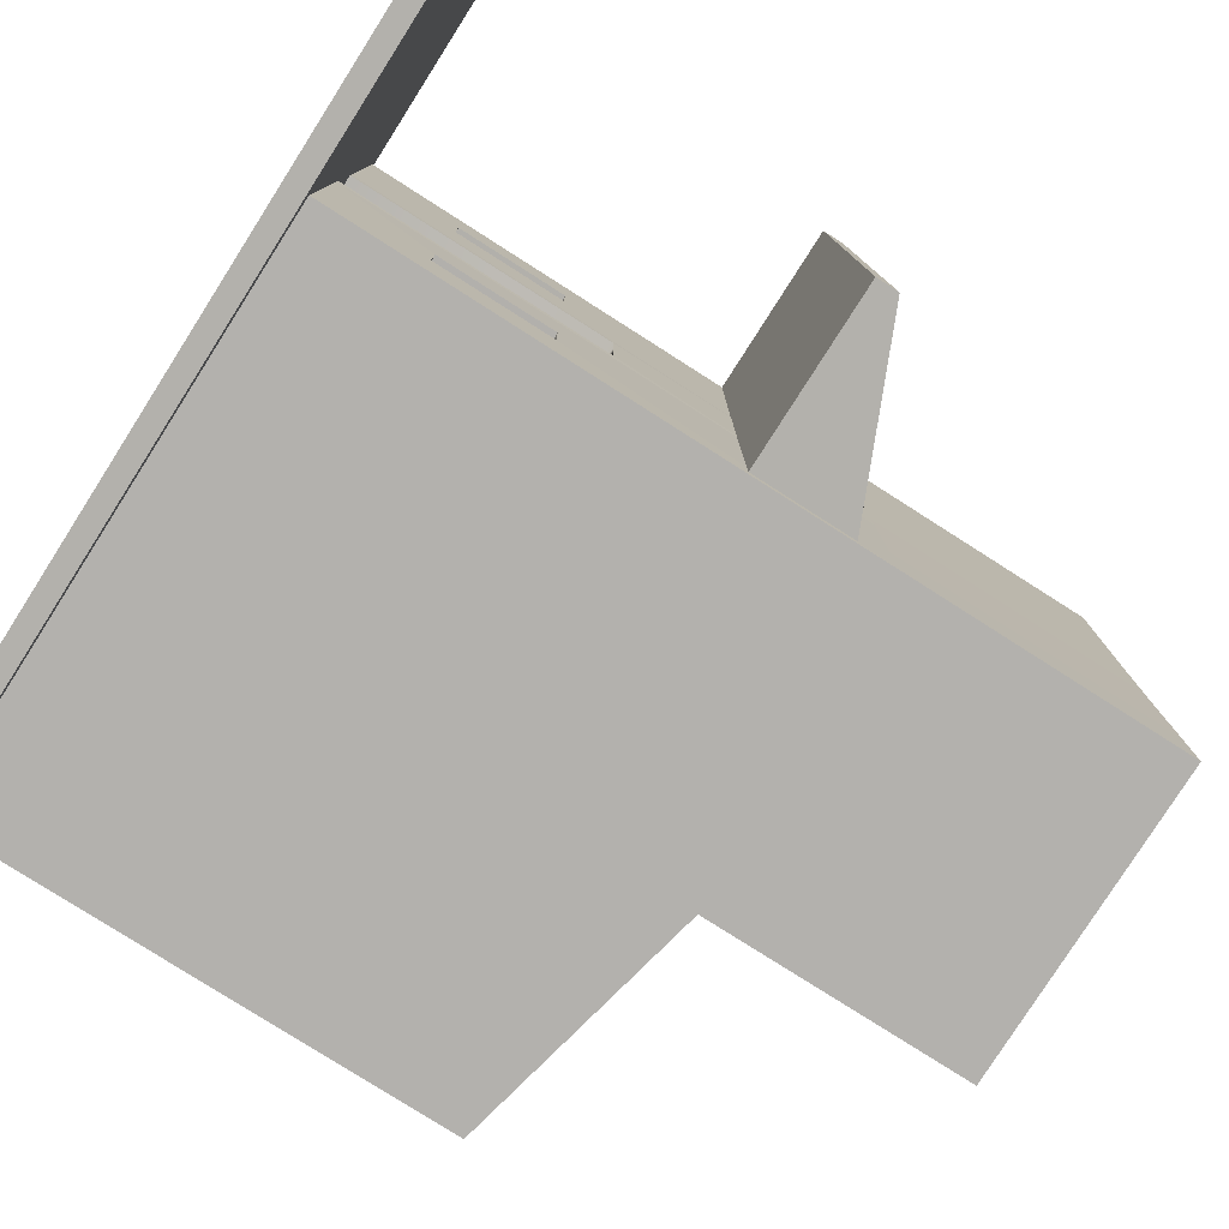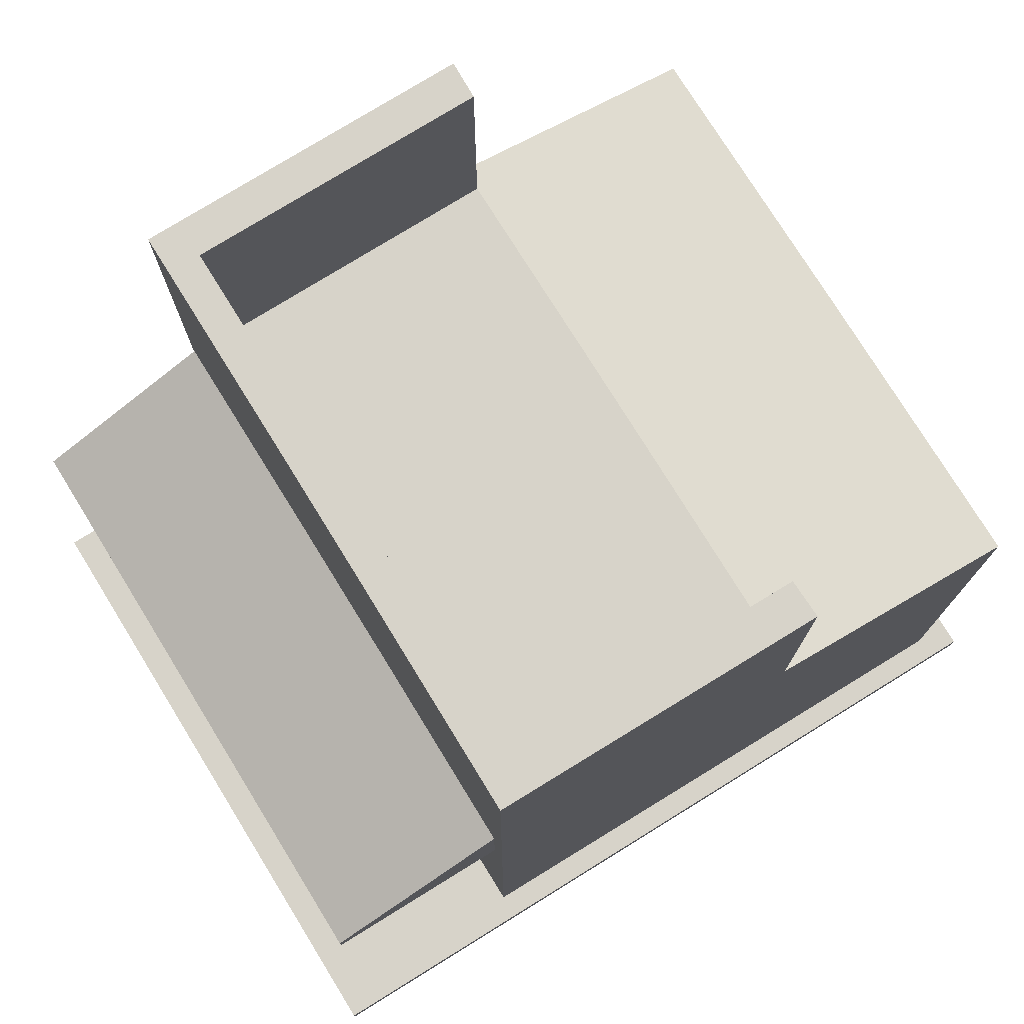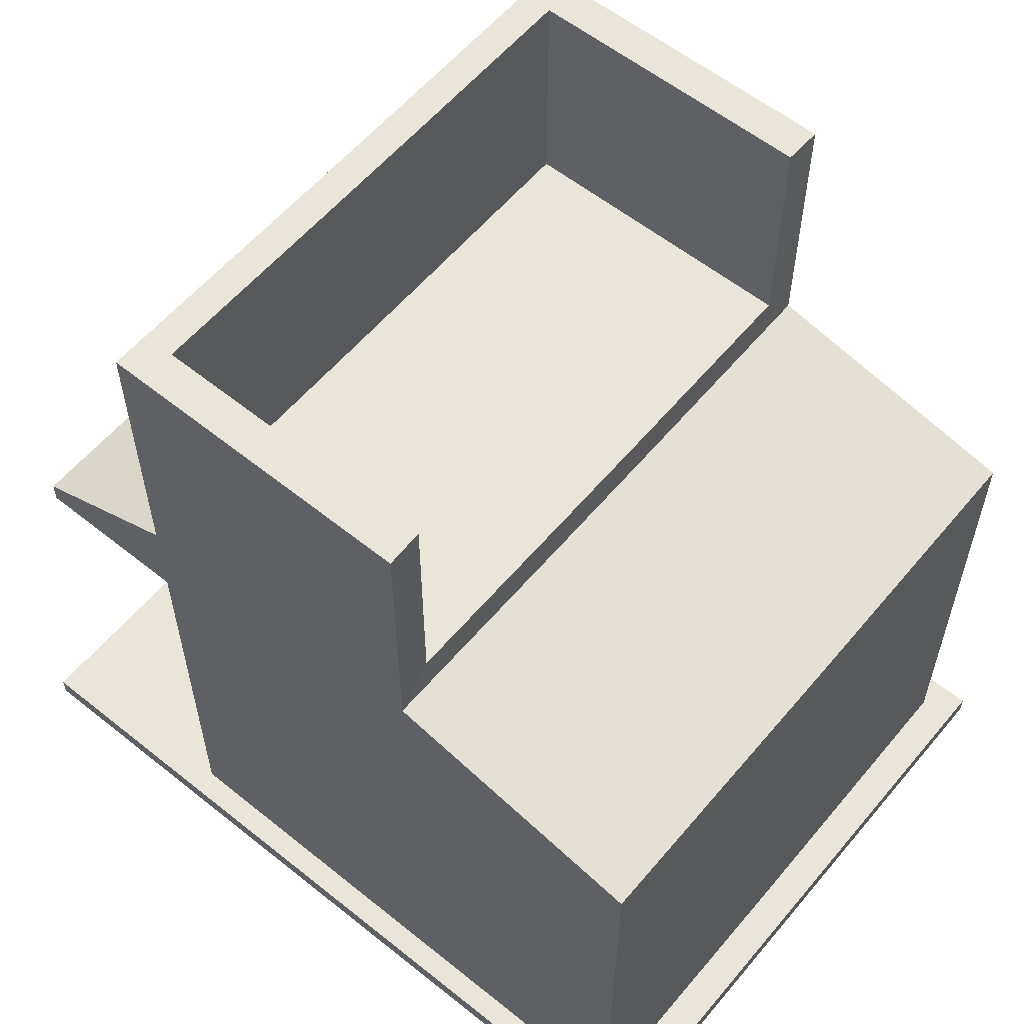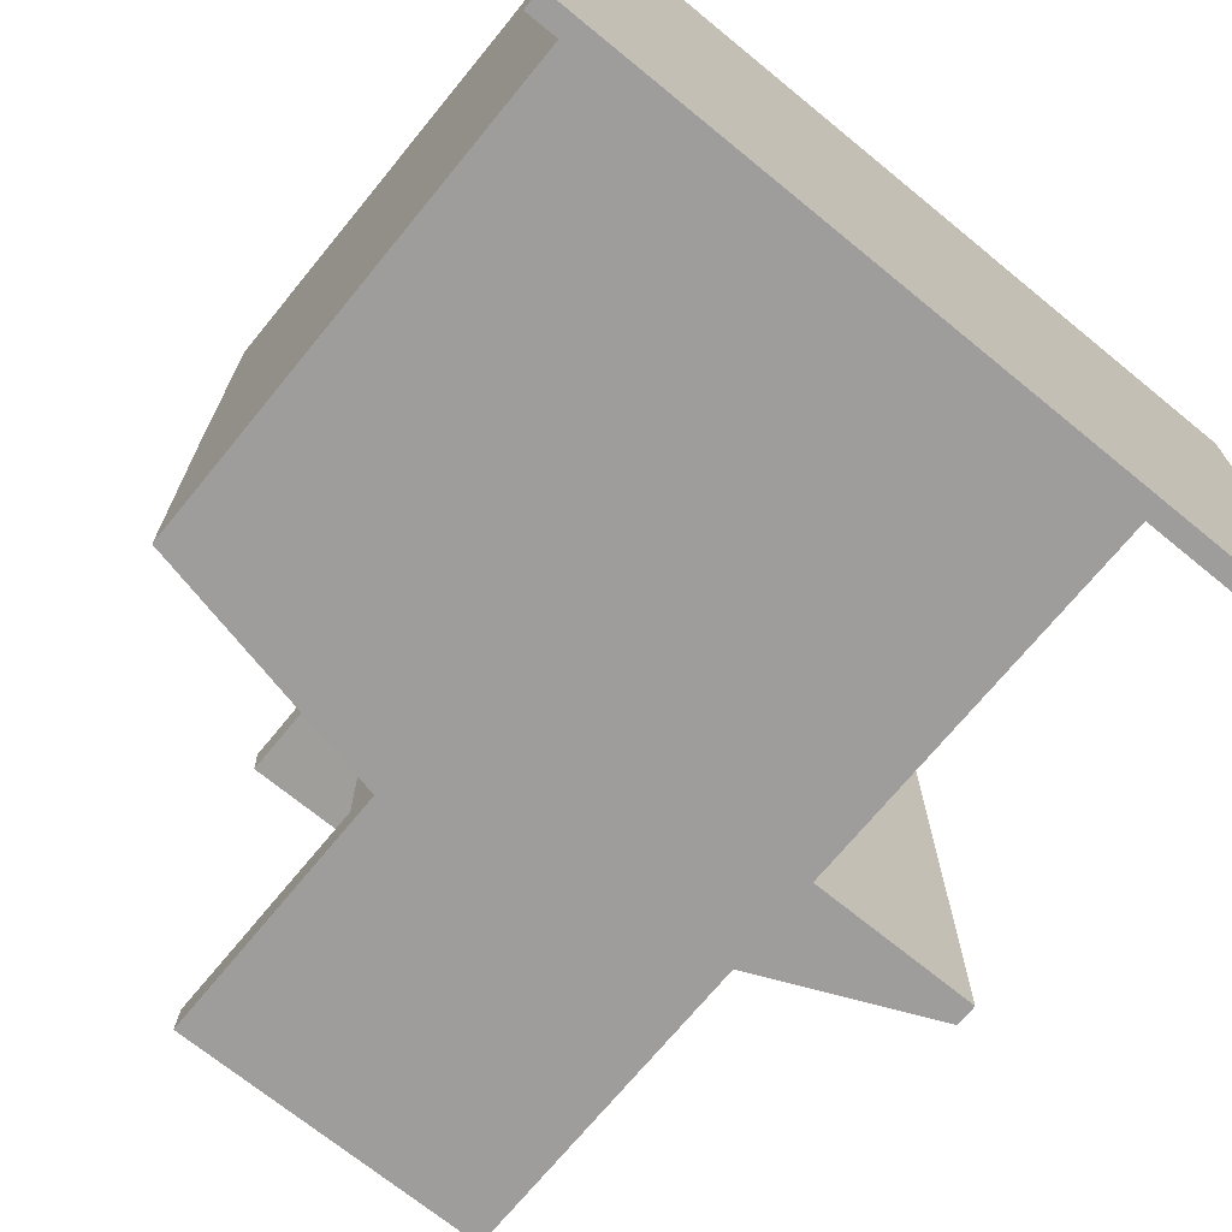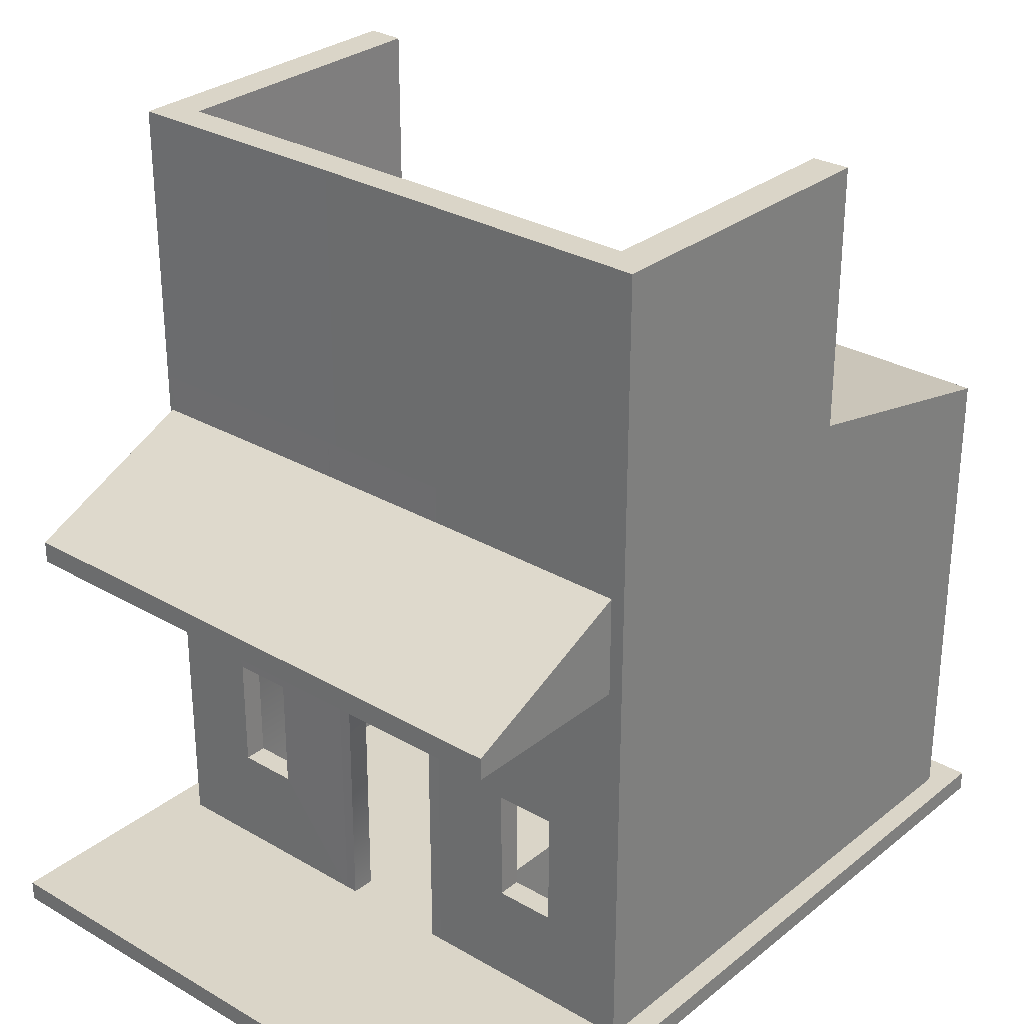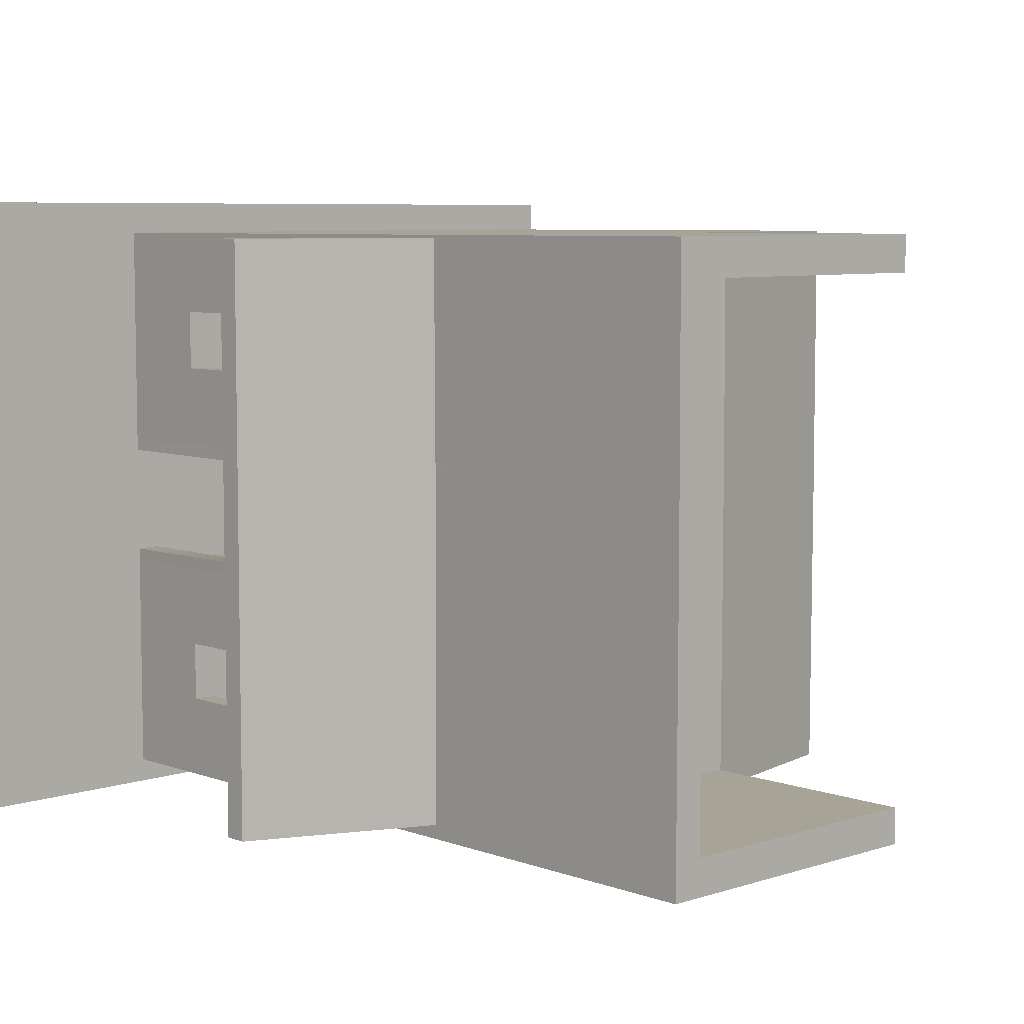
<metadata>
{"format":"obj","ext":"obj","renderer":"f3d","projection":"perspective","resolution":1024,"background":"white","views":[{"elev":-79.1,"azim":57.5,"up":"+Z"},{"elev":76.3,"azim":148.3,"up":"+Y"},{"elev":58.4,"azim":-140.4,"up":"+Y"},{"elev":-70.7,"azim":-39.3,"up":"+Z"},{"elev":29.3,"azim":130.6,"up":"+Y"},{"elev":6.8,"azim":136.5,"up":"+Z"}]}
</metadata>
<code>
g default
v 23.1 1.137 -9.834
v 23.1 1.137 -17.29
v 23.1 13.43 -9.834
v 23.1 13.43 -17.29
v -15.1 13.43 -9.834
v -15.1 13.43 -17.29
v -15.1 1.137 -9.834
v -15.1 1.137 -17.29
v 48.61 52.94 -37.06
v 24.05 52.94 -37.06
v 48.61 55.82 -37.06
v 24.05 66.7 -37.06
v 48.61 55.82 37.44
v 24.05 66.7 37.44
v 48.61 52.94 37.44
v 24.05 52.94 37.44
v 25.5 1.007 -9.197
v 25.5 1.09 -7.713
v 22.48 1.007 -9.109
v 22.48 1.09 -7.64
v 22.48 1.05 -34.24
v 22.48 36.79 -7.539
v 25.5 1.05 -38.9
v 25.5 36.92 -7.61
v 25.5 14.78 -20.08
v 25.5 14.8 -27.96
v 22.48 14.78 -20.06
v 22.48 14.8 -27.99
v 25.4 70.93 -9.651
v 25.5 29.94 -20.08
v 22.48 29.98 -20.06
v 25.5 29.96 -27.96
v 22.48 29.98 -27.99
v 22.39 71.87 -8.585
v 25.5 70.93 -38.9
v 25.4 70.93 -9.651
v 22.48 71.87 -34.24
v -15.46 1.05 -39.04
v -14.92 1.05 -34.37
v -14.92 69.1 -34.37
v -15 69.1 -8.71
v -49.03 1.05 -0.5267
v -44.35 1.05 -0.5267
v -15.38 78.13 -8.694
v -15.31 78.13 -34.27
v -15.56 73.25 -9.794
v -44.27 59.62 -34.46
v -44.35 59.62 -0.5267
v -15.46 73.25 -39.04
v -49.03 65.86 -0.5267
v -48.93 65.86 -39.16
v 25.4 107.6 -9.651
v -48.93 1.05 -39.16
v -44.27 1.05 -34.46
v 21.36 107.6 -8.569
v 21.36 78.13 -8.569
v 25.5 107.6 -38.9
v -48.93 65.86 -39.16
v 21.44 107.6 -34.15
v 21.44 78.13 -34.15
v -15.46 107.6 -39.04
v -15.31 107.6 -34.27
v 25.5 1.007 8.144
v 25.5 1.09 6.659
v 22.48 1.007 8.056
v 22.48 1.09 6.587
v 22.48 1.05 33.19
v 22.48 36.79 6.486
v 25.5 1.05 37.85
v 25.5 36.92 6.557
v 25.5 14.78 19.03
v 25.5 14.8 26.91
v 22.48 14.78 19.01
v 22.48 14.8 26.94
v 25.4 70.93 8.598
v 25.5 29.94 19.03
v 22.48 29.98 19.01
v 25.5 29.96 26.91
v 22.48 29.98 26.94
v 22.39 71.87 7.531
v 25.5 70.93 37.85
v 25.4 70.93 8.598
v 22.48 71.87 33.19
v -15.46 1.05 37.99
v -14.92 1.05 33.31
v -14.92 69.1 33.31
v -15 69.1 7.657
v -15.38 78.13 7.641
v -15.31 78.13 33.22
v -15.56 73.25 8.74
v -44.27 59.62 33.41
v -15.46 73.25 37.99
v -48.93 65.86 38.1
v 25.4 107.6 8.598
v -48.93 1.05 38.1
v -44.27 1.05 33.41
v 21.36 107.6 7.516
v 21.36 78.13 7.516
v 25.5 107.6 37.85
v -48.93 65.86 38.1
v 21.44 107.6 33.1
v 21.44 78.13 33.1
v -15.46 107.6 37.99
v -15.31 107.6 33.22
v 53.35 1.564 42.06
v 53.35 -1.1 42.06
v -53.35 1.564 42.06
v -53.35 -1.1 42.06
v 53.35 -1.1 -42.06
v 53.35 1.564 -42.06
v -53.35 -1.1 -42.06
v -53.35 1.564 -42.06
g polySurface1
f 1 2 4 3
f 3 4 6 5
f 5 6 8 7
f 2 8 6 4
f 7 1 3 5
f 9 10 12 11
f 11 12 14 13
f 13 14 16 15
f 15 16 10 9
f 10 16 14 12
f 15 9 11 13
f 19 17 18 20
f 18 17 29 24
f 17 19 21 23
f 22 20 18 24
f 19 20 22 34
f 27 25 26 28
f 32 30 31 33
f 17 23 26 25
f 21 19 27 28
f 29 17 25 30
f 19 34 31 27
f 36 29 35
f 31 30 25 27
f 32 26 23 35
f 33 28 26 32
f 29 30 32 35
f 21 28 33 37
f 37 33 31 34
f 38 23 21 39
f 40 37 34 41
f 46 44 45 49
f 41 48 47 40
f 50 46 49 51
f 39 21 37 40
f 49 35 23 38
f 53 38 39 54
f 43 42 53 54
f 54 39 40 47
f 47 48 43 54
f 57 52 36 35
f 58 49 38 53
f 59 60 56 55
f 50 58 53 42
f 60 45 44 56
f 55 52 57 59
f 49 61 57 35
f 51 58 50
f 59 62 45 60
f 49 58 51
f 57 61 62 59
f 61 49 45 62
f 65 66 64 63
f 63 69 67 65
f 68 70 64 66
f 73 74 72 71
f 64 70 75 63
f 78 79 77 76
f 65 80 68 66
f 63 71 72 69
f 82 81 75
f 76 71 63 75
f 74 73 65 67
f 77 73 71 76
f 65 73 77 80
f 79 78 72 74
f 78 81 69 72
f 74 67 83 79
f 84 85 67 69
f 76 75 81 78
f 86 87 80 83
f 79 83 80 77
f 90 92 89 88
f 87 86 91 48
f 50 93 92 90
f 85 86 83 67
f 92 84 69 81
f 95 96 85 84
f 43 96 95 42
f 96 91 86 85
f 91 96 43 48
f 99 81 82 94
f 100 95 84 92
f 101 97 98 102
f 50 42 95 100
f 102 98 88 89
f 97 101 99 94
f 92 81 99 103
f 93 50 100
f 101 102 89 104
f 92 93 100
f 99 101 104 103
f 103 104 89 92
f 41 87 48
f 34 80 87 41
f 68 80 34 22
f 24 70 68 22
f 24 29 75 70
f 36 82 75 29
f 52 94 82 36
f 55 97 94 52
f 56 98 97 55
f 44 88 98 56
f 46 90 88 44
f 50 90 46
f 106 105 107 108
f 110 109 111 112
f 107 105 110 112
f 108 111 109 106
f 107 112 111 108
f 106 109 110 105

</code>
